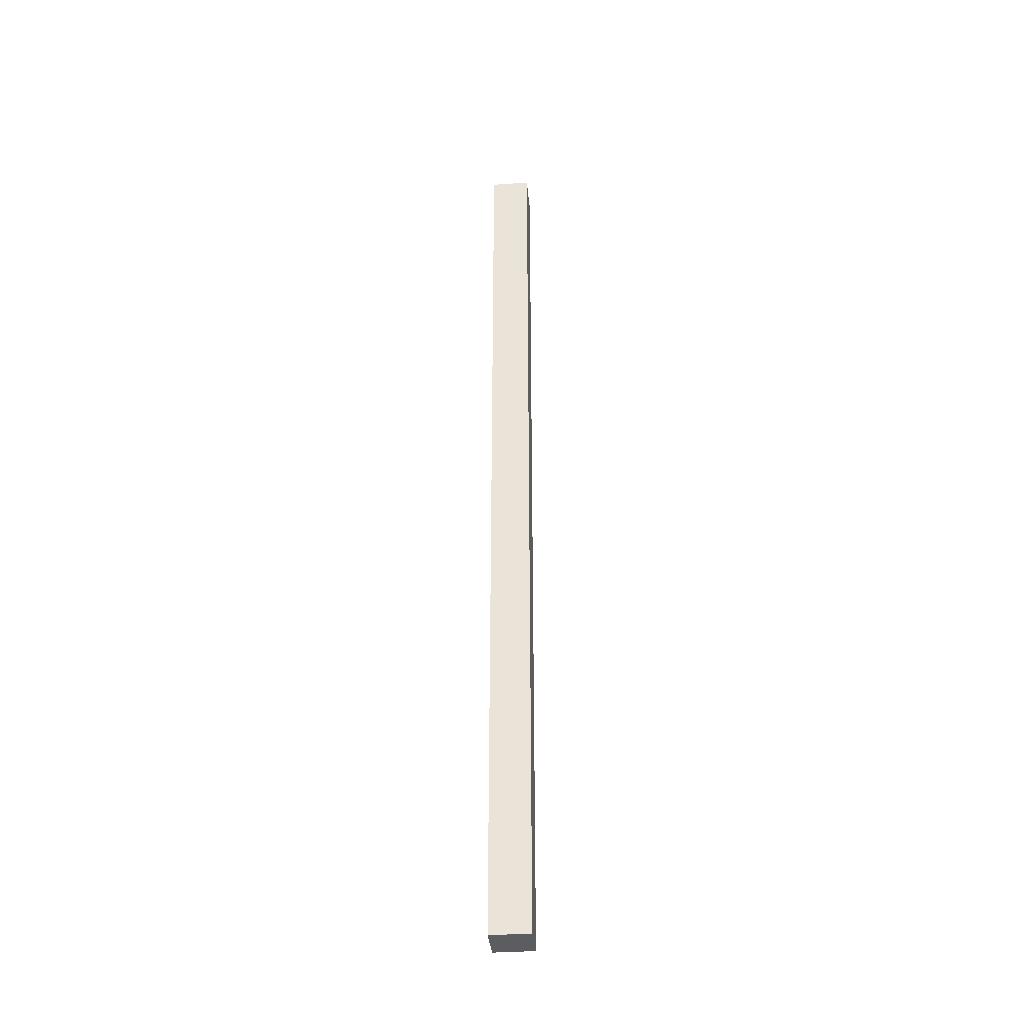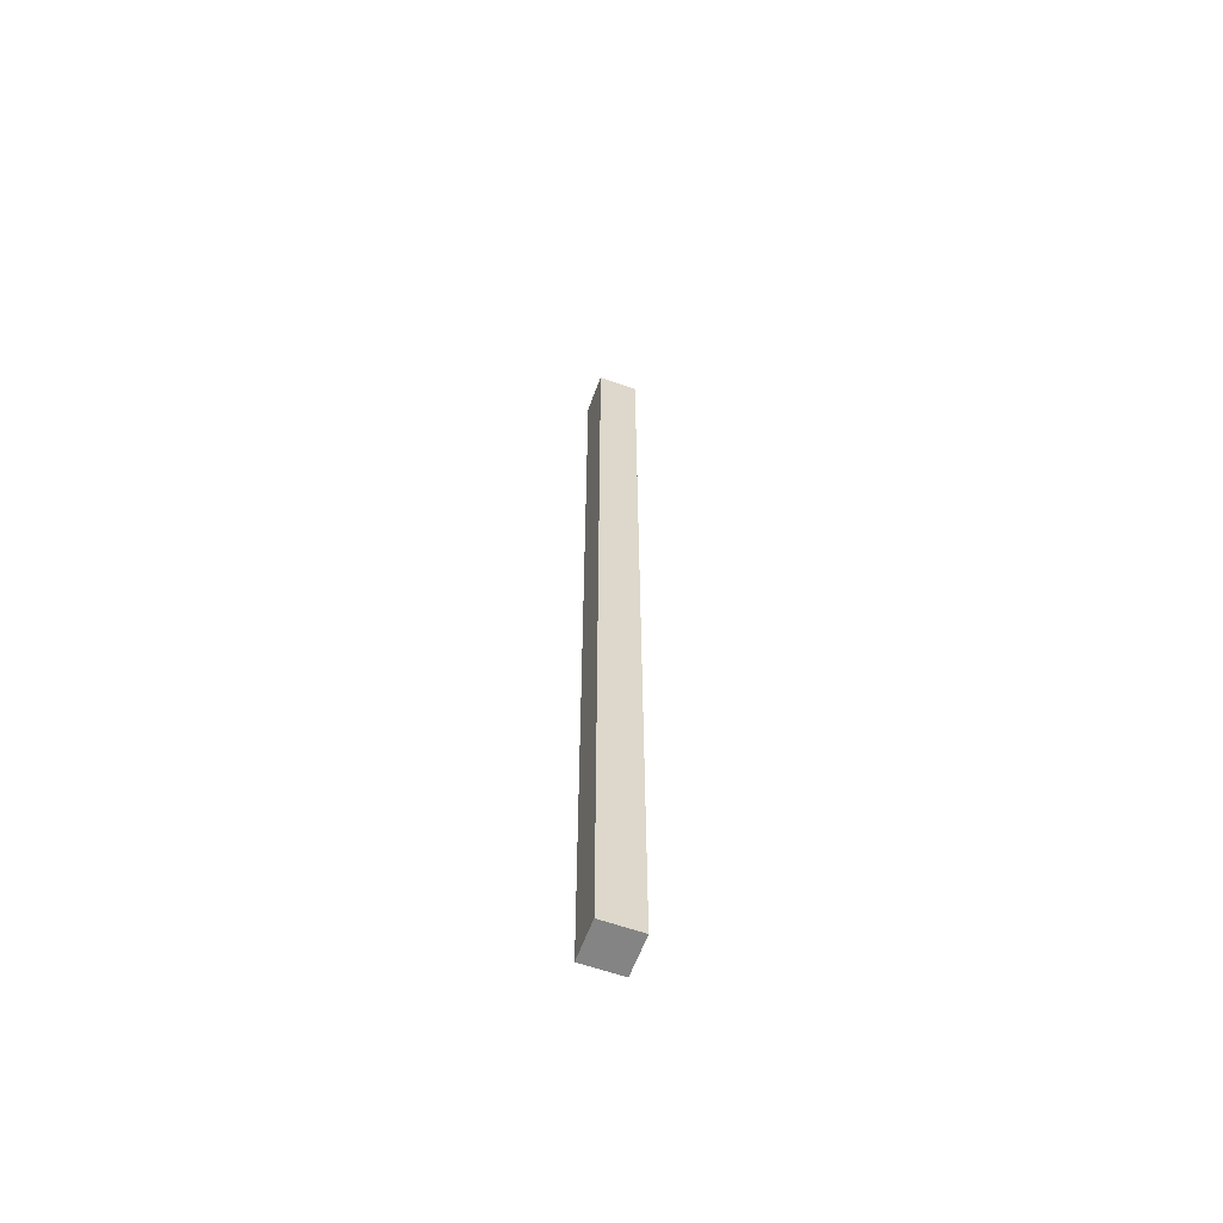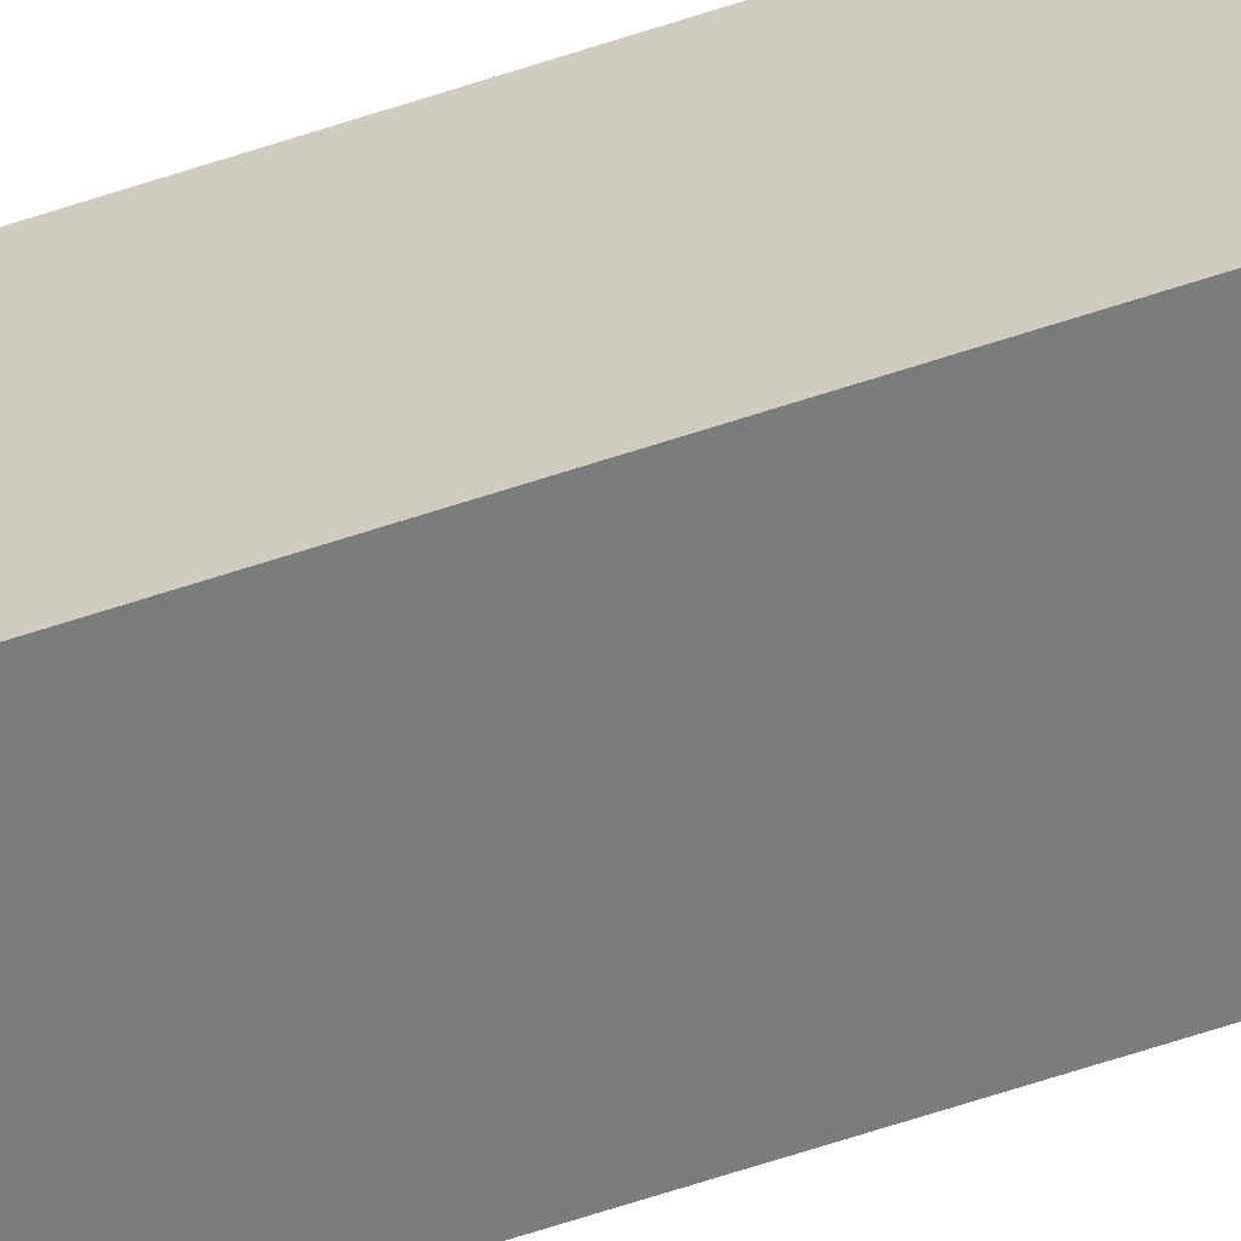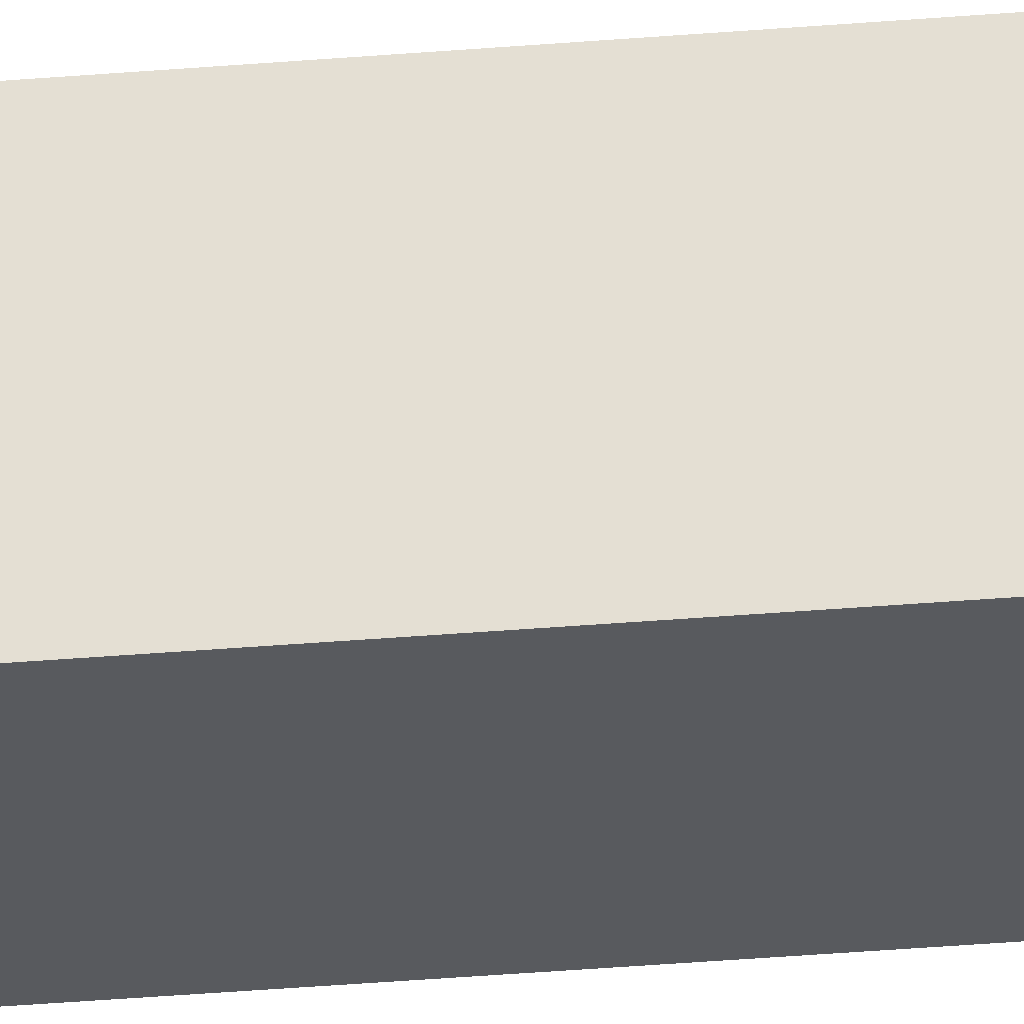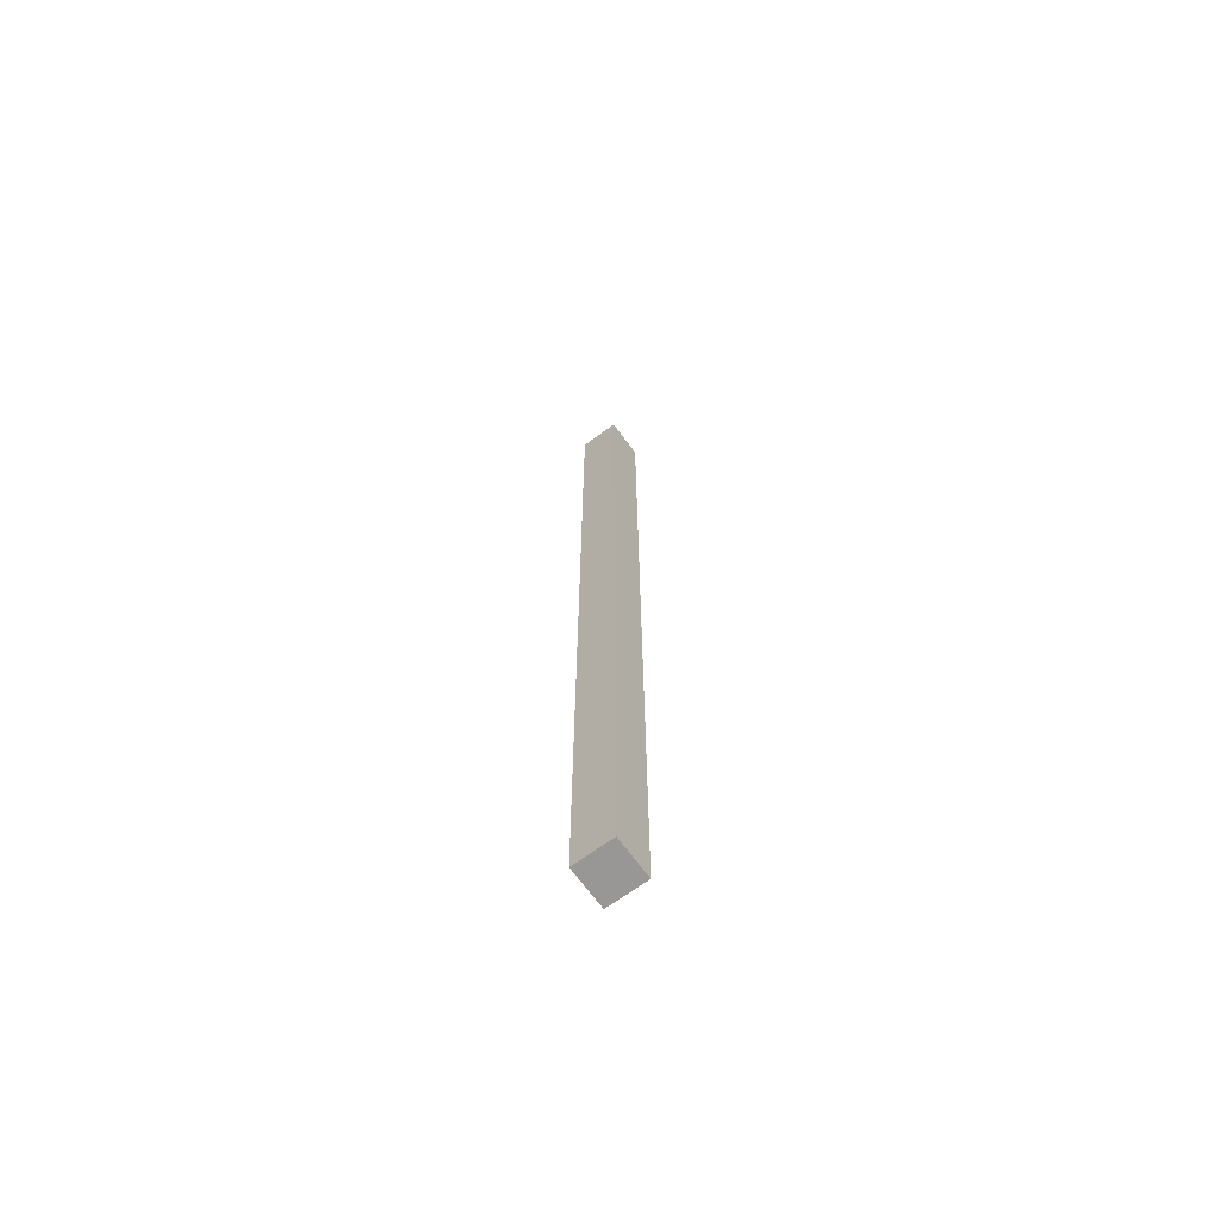
<metadata>
{"format":"obj","ext":"obj","renderer":"f3d","projection":"perspective","resolution":1024,"background":"white","views":[{"elev":-36.5,"azim":-172.0,"up":"+Y"},{"elev":-61.3,"azim":-107.4,"up":"+Y"},{"elev":-56.2,"azim":-70.1,"up":"+Z"},{"elev":-27.8,"azim":-82.0,"up":"+Z"},{"elev":-68.3,"azim":128.9,"up":"+Y"}]}
</metadata>
<code>
v  0 6.033 3.694e-16
v  0.261 6.033 0.236
v  0.25 6.033 -0.012
v  0.011 6.033 0.248
v  0.25 7.348e-19 -0.012
v  0 0 0
v  0.011 -1.519e-17 0.248
v  0.261 -1.445e-17 0.236
g defaultobject
f 1 2 3
f 2 1 4
f 5 1 3
f 1 5 6
f 6 4 1
f 4 6 7
f 7 2 4
f 2 7 8
f 8 3 2
f 3 8 5
f 8 6 5
f 6 8 7

</code>
